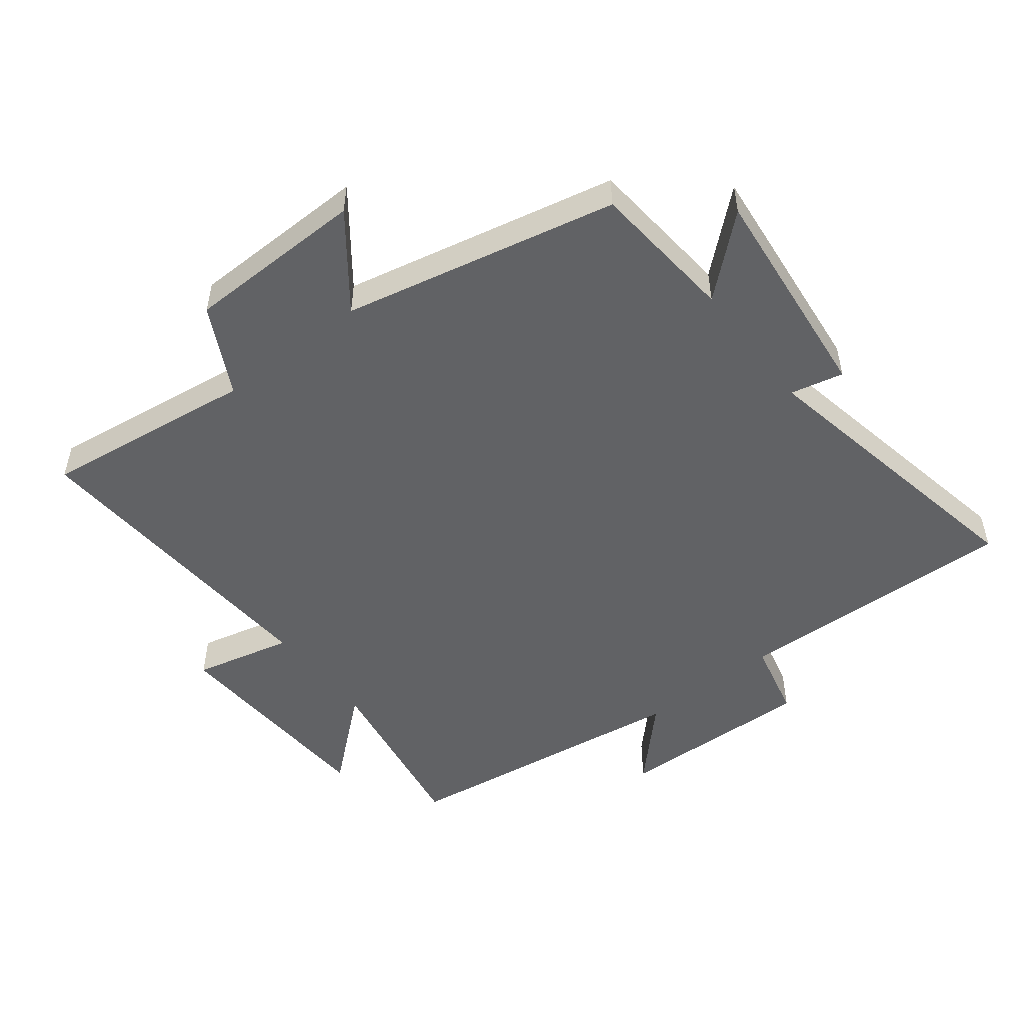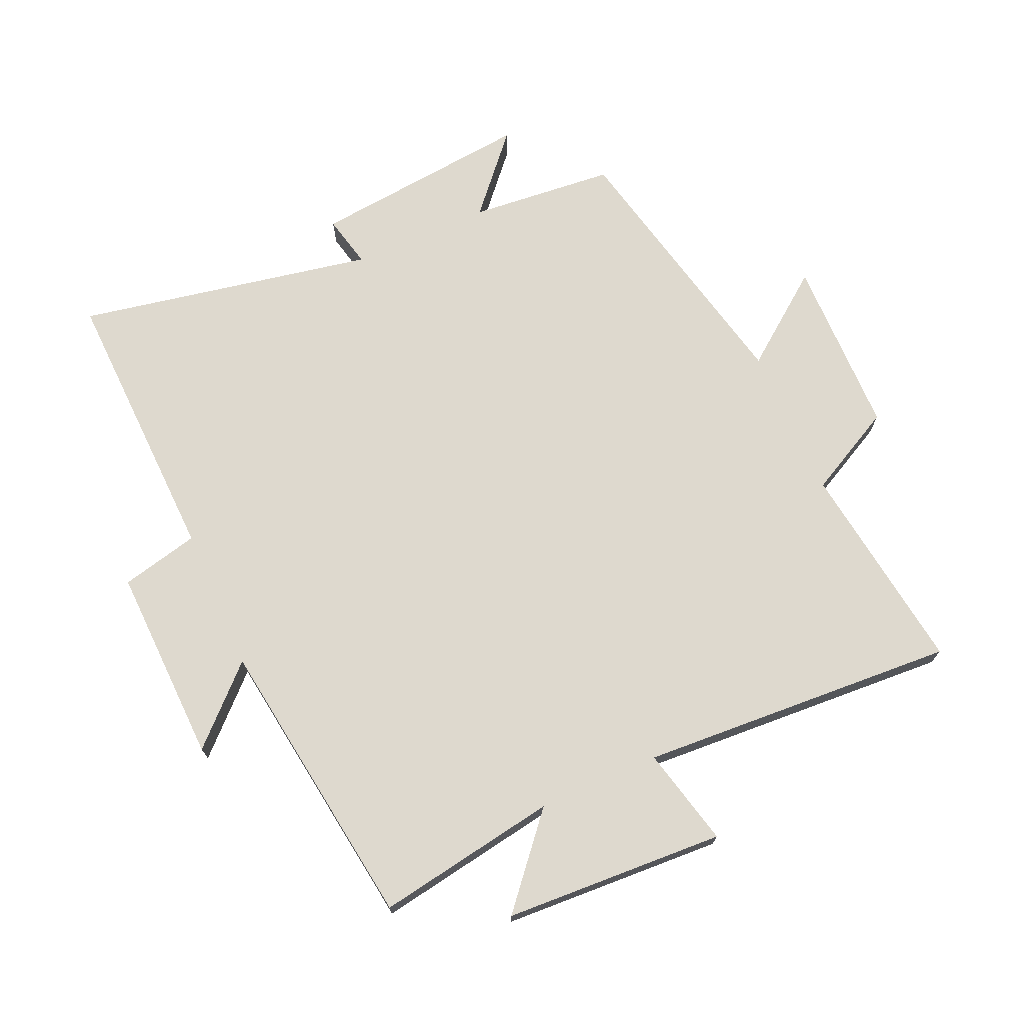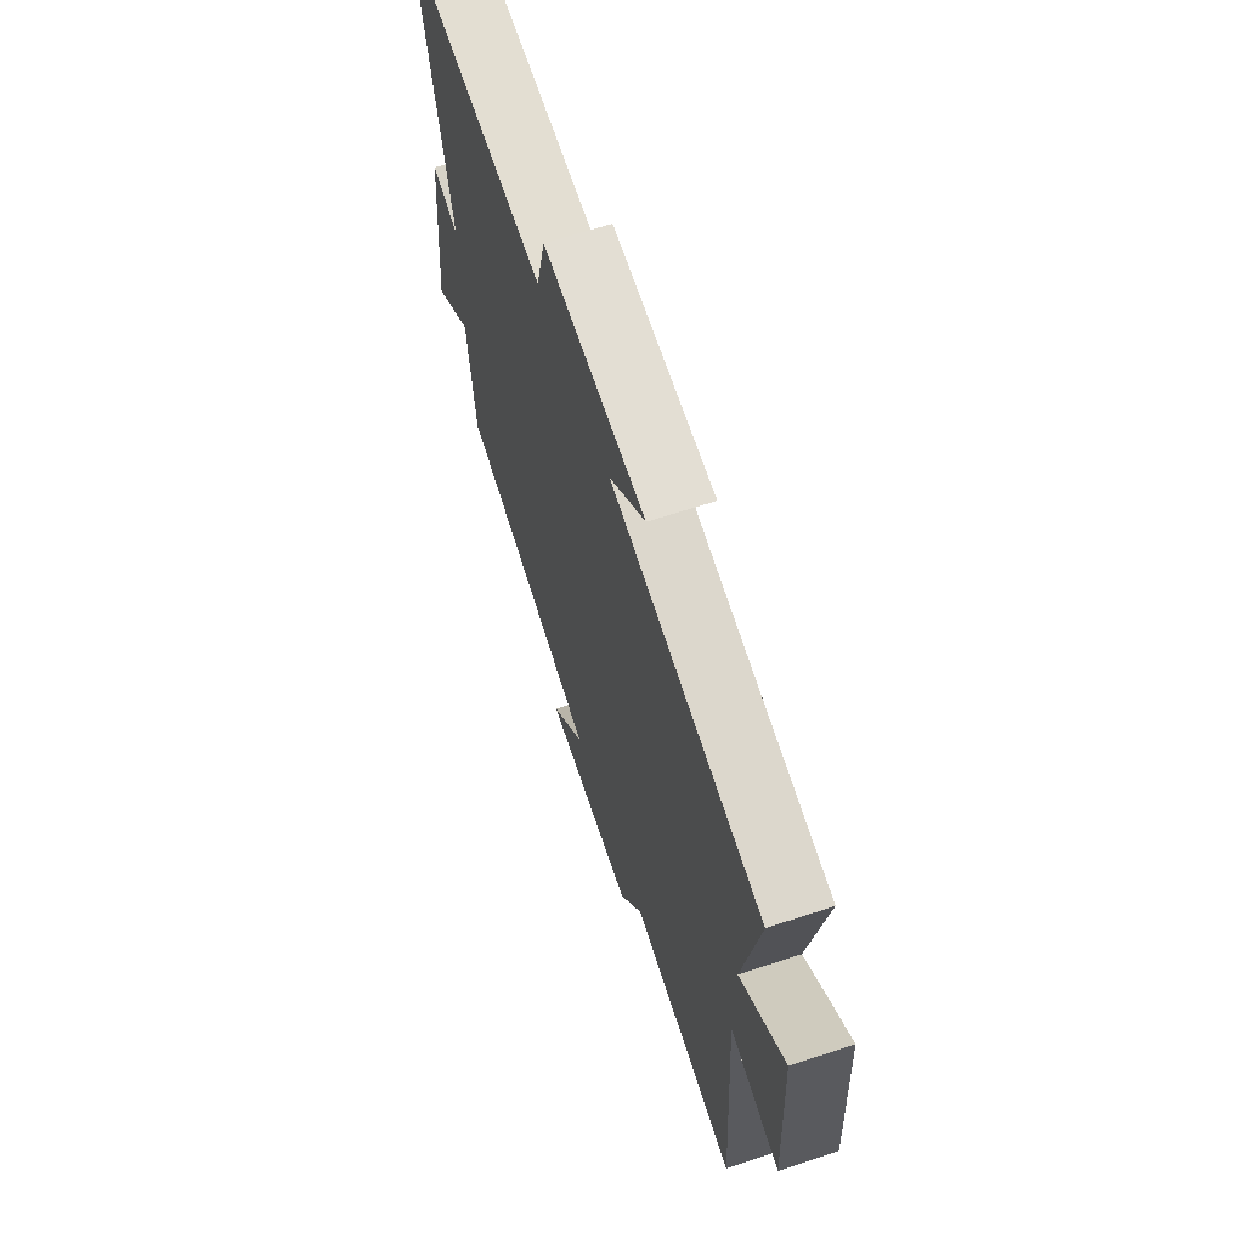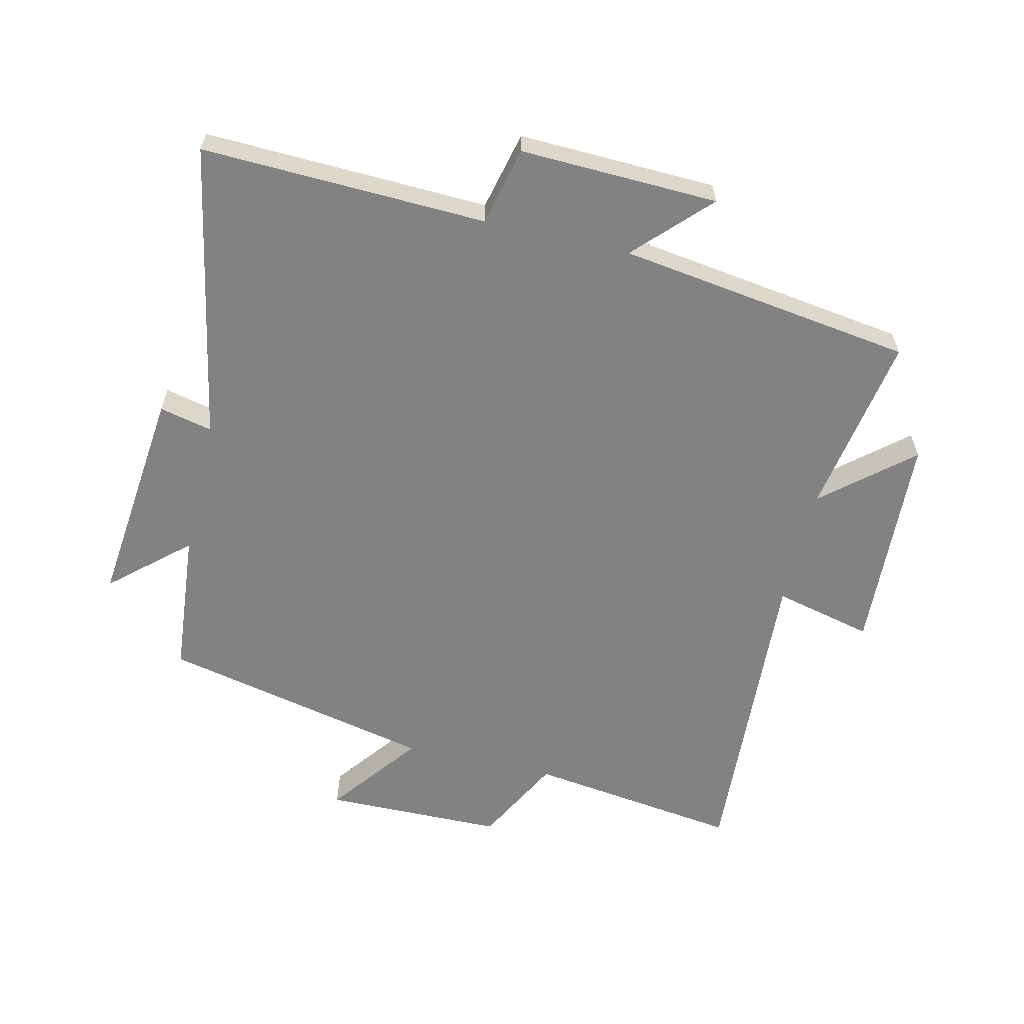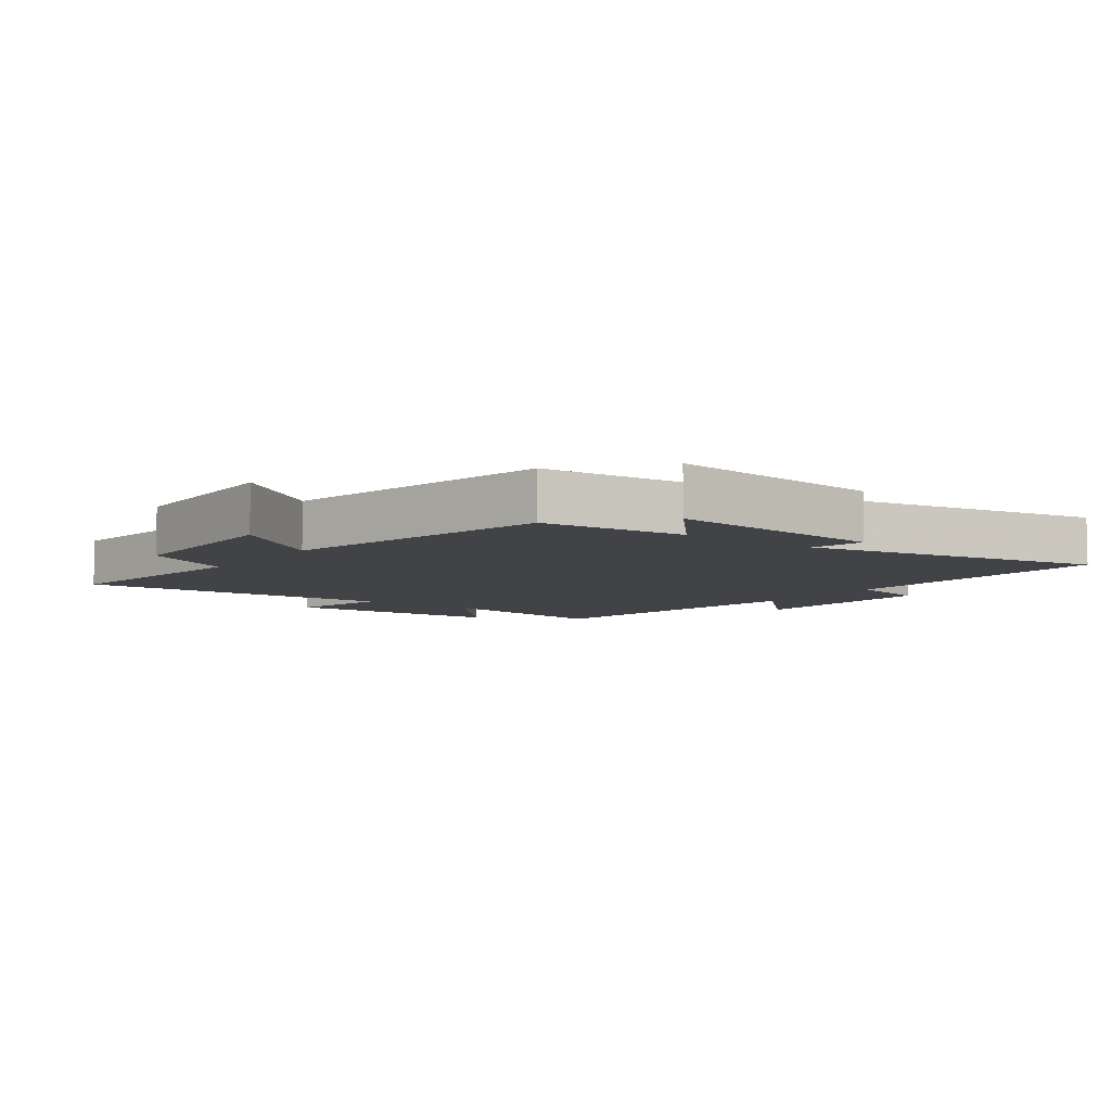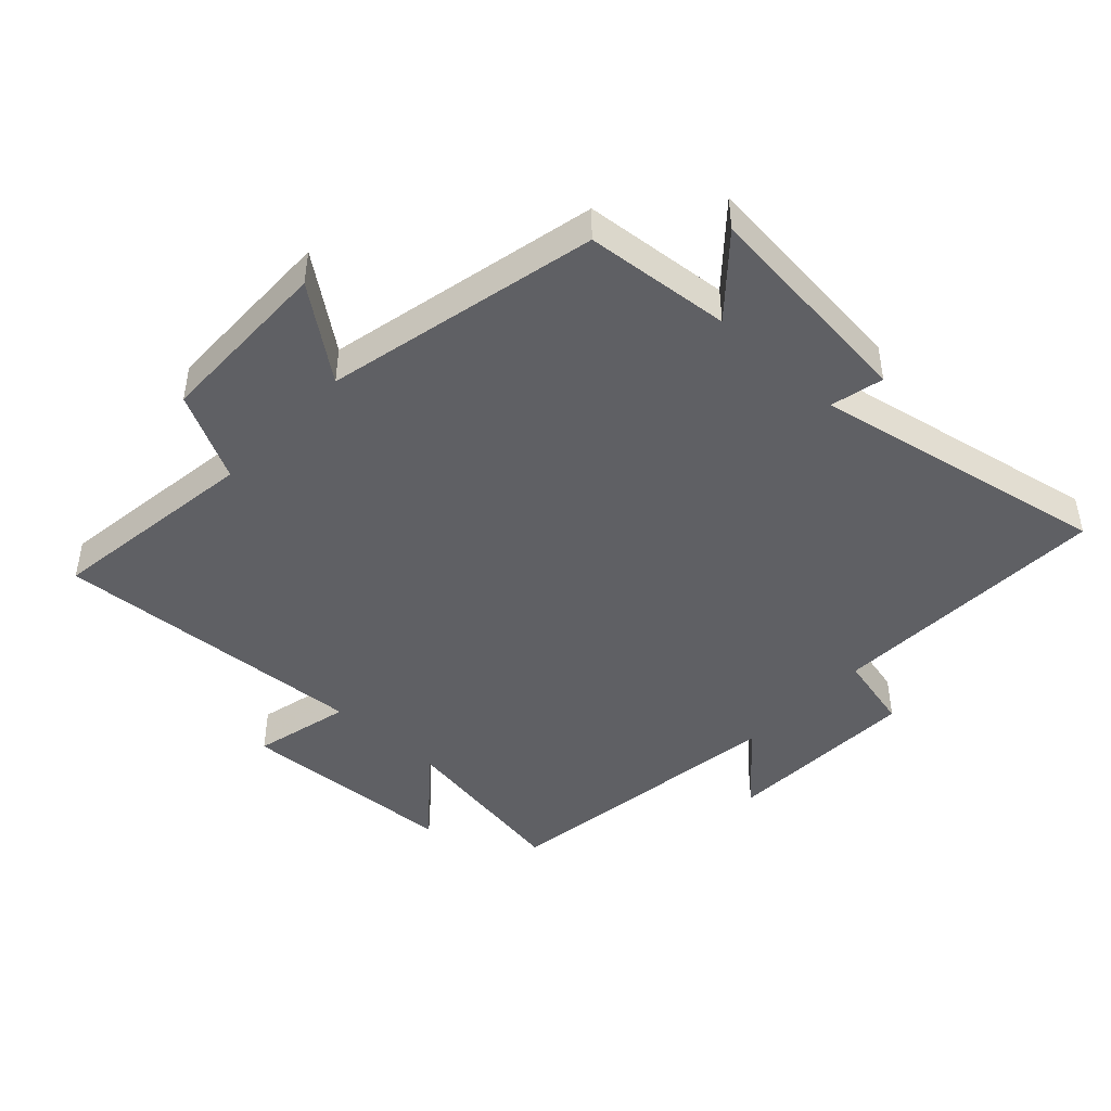
<metadata>
{"format":"obj","ext":"obj","renderer":"f3d","projection":"perspective","resolution":1024,"background":"white","views":[{"elev":-50.6,"azim":-142.1,"up":"+Y"},{"elev":71.6,"azim":66.1,"up":"+Y"},{"elev":65.8,"azim":71.6,"up":"+Z"},{"elev":-60.8,"azim":-13.2,"up":"+Y"},{"elev":-6.9,"azim":-126.5,"up":"+Y"},{"elev":-45.0,"azim":-133.0,"up":"+Y"}]}
</metadata>
<code>
v 0.53 0.07 -0.545
v 0.196 0.07 -0.5
v 0.124 0.07 -0.638
v -0.158 0.07 -0.642
v -0.05 0.07 -0.5
v -0.479 0.07 -0.406
v -0.5 0.07 -0.177
v -0.619 0.07 -0.282
v -0.583 0.07 0.066
v -0.5 0.07 0.047
v -0.59 0.07 0.515
v -0.145 0.07 0.5
v -0.116 0.07 0.623
v 0.194 0.07 0.613
v 0.085 0.07 0.5
v 0.548 0.07 0.435
v 0.5 0.07 0.149
v 0.637 0.07 0.266
v 0.655 0.07 -0.082
v 0.5 0.07 -0.045
v 0.53 0 -0.545
v 0.196 0 -0.5
v 0.124 0 -0.638
v -0.158 0 -0.642
v -0.05 0 -0.5
v -0.479 0 -0.406
v -0.5 0 -0.177
v -0.619 0 -0.282
v -0.583 0 0.066
v -0.5 0 0.047
v -0.59 0 0.515
v -0.145 0 0.5
v -0.116 0 0.623
v 0.194 0 0.613
v 0.085 0 0.5
v 0.548 0 0.435
v 0.5 0 0.149
v 0.637 0 0.266
v 0.655 0 -0.082
v 0.5 0 -0.045
f 17 18 19 20
f 15 16 17
f 15 17 20
f 12 13 14 15
f 12 15 20 1
f 10 11 12 1
f 7 8 9 10
f 5 6 7 10
f 2 3 4 5
f 2 5 10
f 1 2 10
f 40 39 38 37
f 37 36 35
f 40 37 35
f 35 34 33 32
f 21 40 35 32
f 21 32 31 30
f 30 29 28 27
f 30 27 26 25
f 25 24 23 22
f 30 25 22
f 30 22 21
f 1 21 22 2
f 2 22 23 3
f 3 23 24 4
f 4 24 25 5
f 5 25 26 6
f 6 26 27 7
f 7 27 28 8
f 8 28 29 9
f 9 29 30 10
f 10 30 31 11
f 11 31 32 12
f 12 32 33 13
f 13 33 34 14
f 14 34 35 15
f 15 35 36 16
f 16 36 37 17
f 17 37 38 18
f 18 38 39 19
f 19 39 40 20
f 20 40 21 1

</code>
